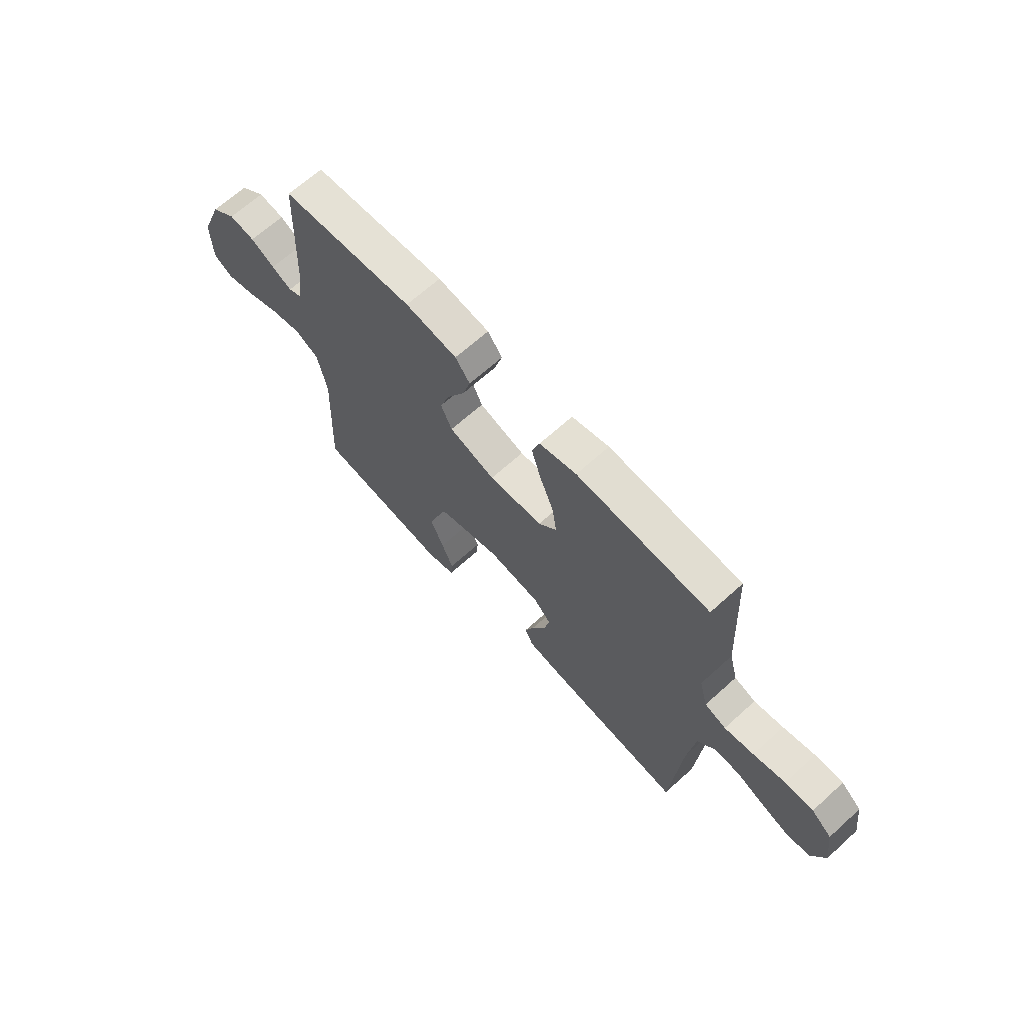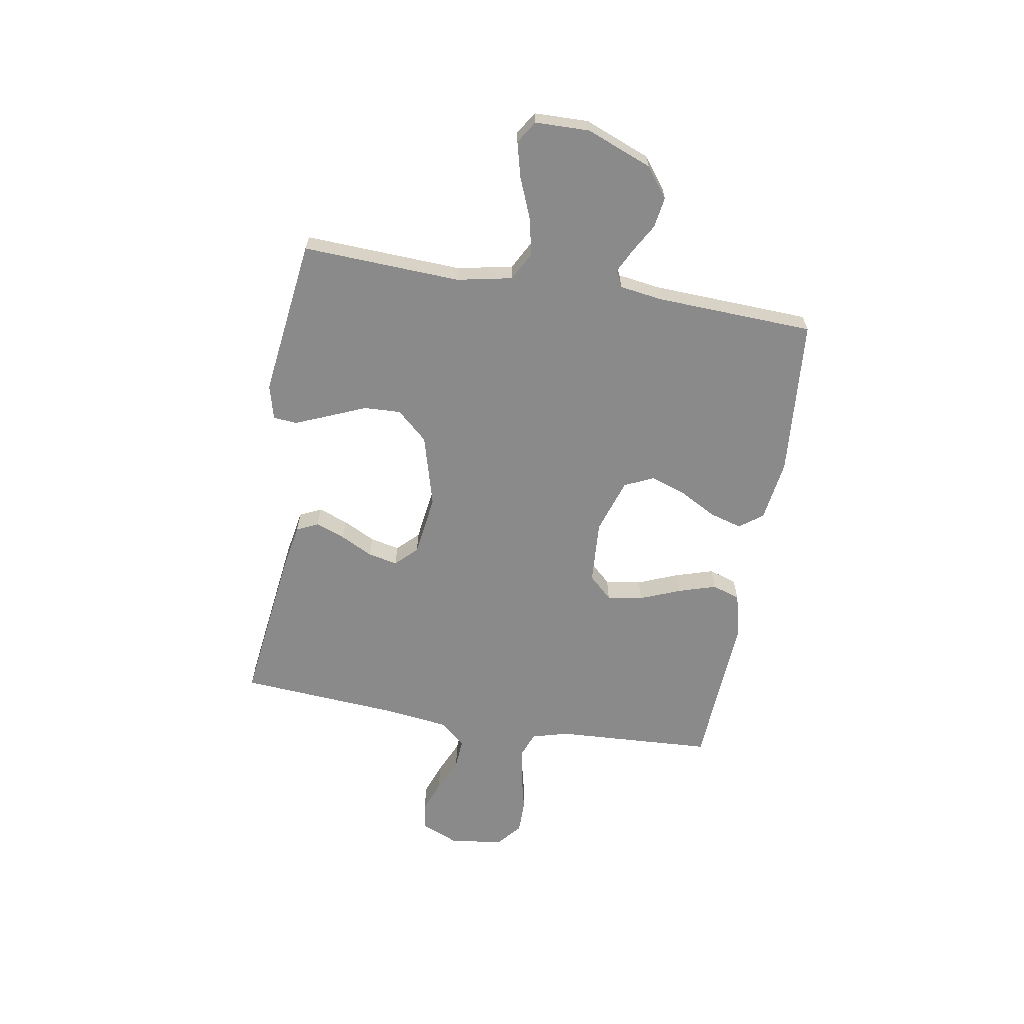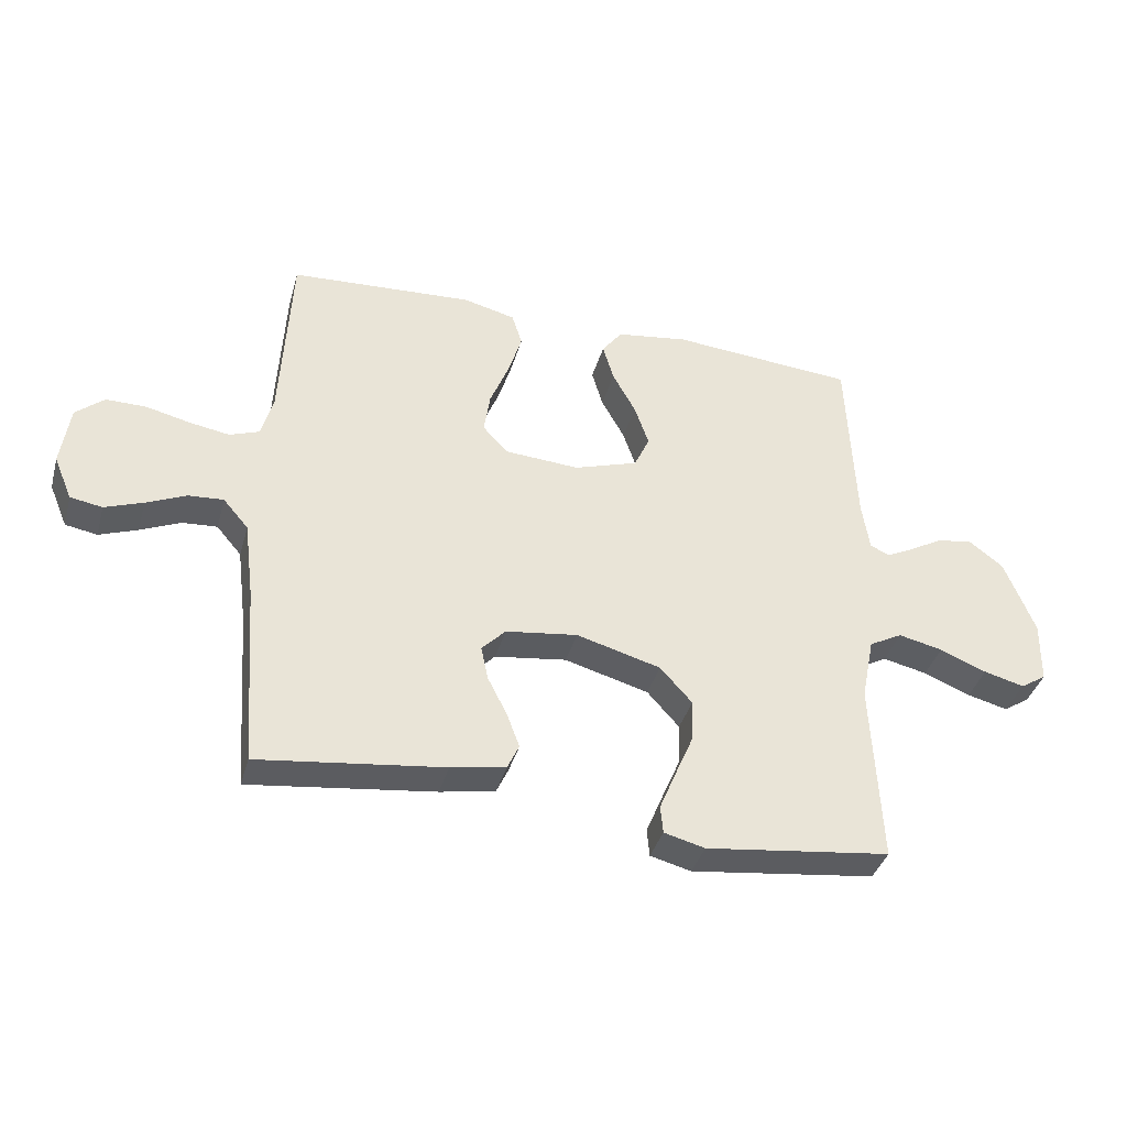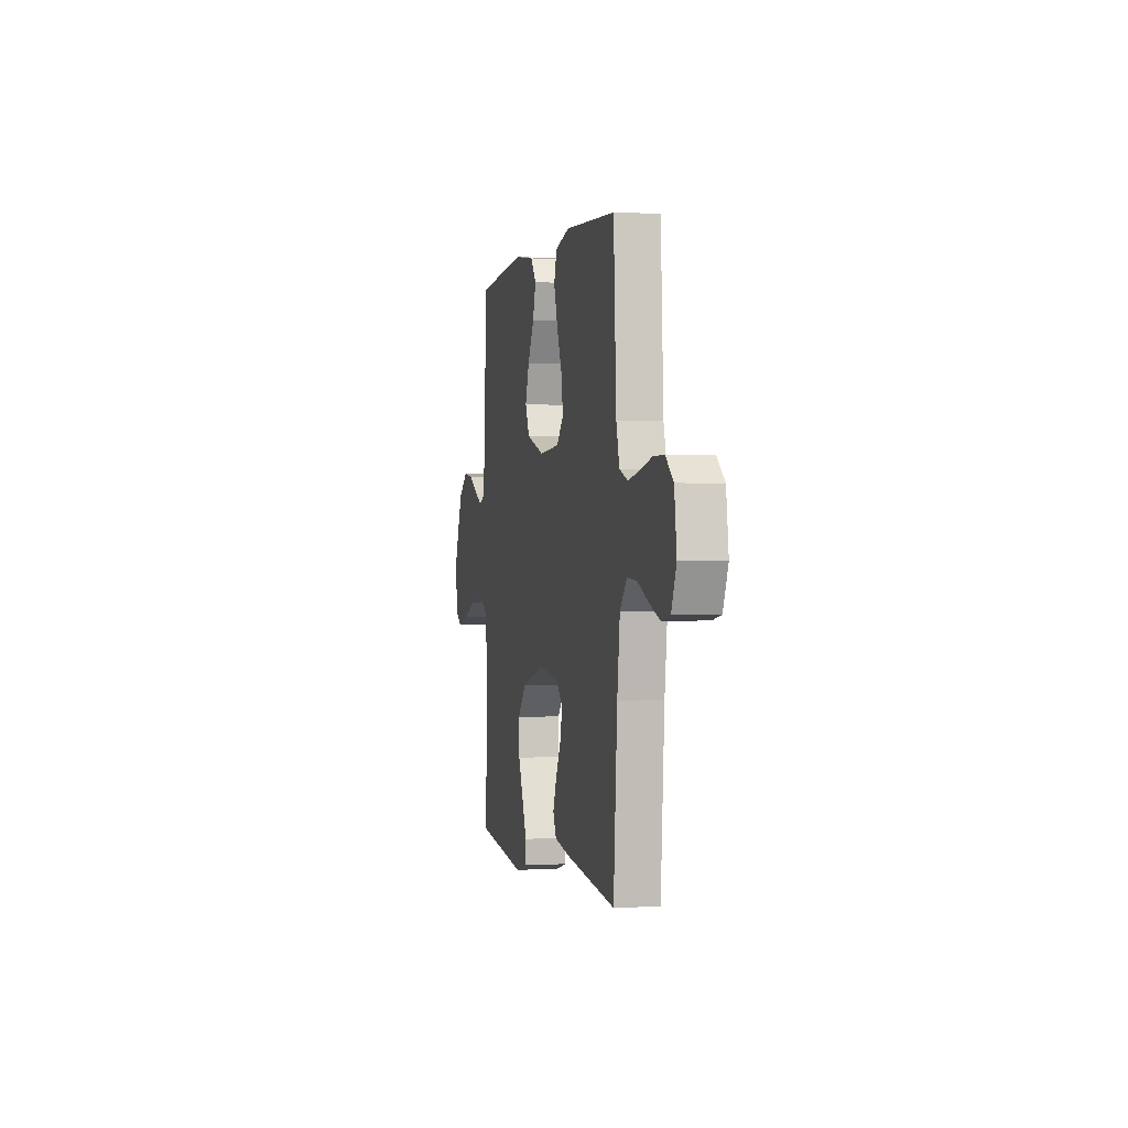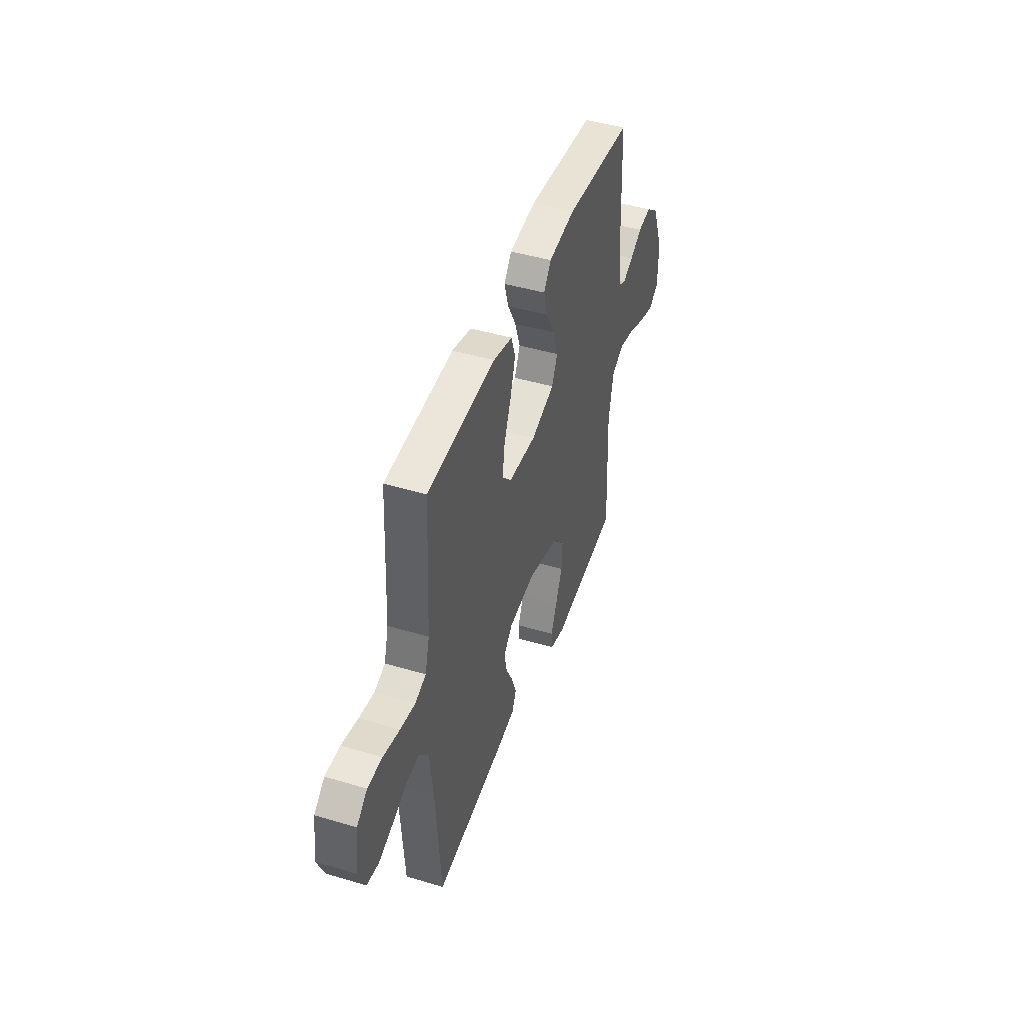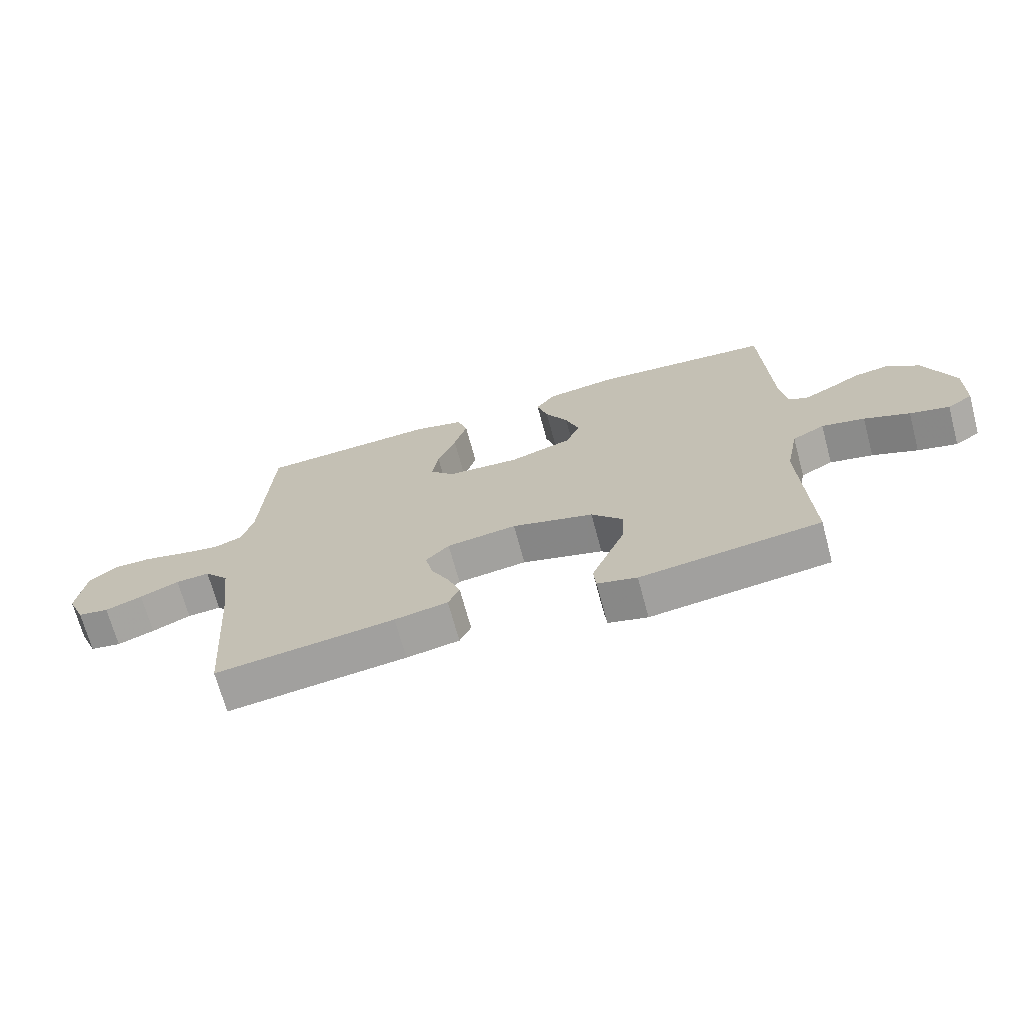
<metadata>
{"format":"obj","ext":"obj","renderer":"f3d","projection":"perspective","resolution":1024,"background":"white","views":[{"elev":66.7,"azim":47.8,"up":"+Z"},{"elev":-63.6,"azim":-99.6,"up":"+Y"},{"elev":-38.3,"azim":164.6,"up":"+Z"},{"elev":0.2,"azim":77.5,"up":"+Z"},{"elev":44.9,"azim":109.1,"up":"+Z"},{"elev":-69.5,"azim":-164.9,"up":"+Z"}]}
</metadata>
<code>
v 0.5 0.07 -0.5
v 0.2 0.07 -0.462
v 0.111 0.07 -0.446
v 0.092 0.07 -0.405
v 0.113 0.07 -0.349
v 0.144 0.07 -0.288
v 0.156 0.07 -0.232
v 0.117 0.07 -0.192
v 0 0.07 -0.176
v -0.137 0.07 -0.214
v -0.189 0.07 -0.272
v -0.186 0.07 -0.342
v -0.156 0.07 -0.413
v -0.13 0.07 -0.476
v -0.134 0.07 -0.521
v -0.2 0.07 -0.538
v -0.5 0.07 -0.5
v -0.486 0.07 -0.2
v -0.507 0.07 -0.095
v -0.561 0.07 -0.066
v -0.633 0.07 -0.082
v -0.709 0.07 -0.113
v -0.775 0.07 -0.13
v -0.817 0.07 -0.103
v -0.819 0.07 0
v -0.77 0.07 0.124
v -0.714 0.07 0.167
v -0.656 0.07 0.158
v -0.602 0.07 0.127
v -0.556 0.07 0.104
v -0.525 0.07 0.119
v -0.513 0.07 0.2
v -0.5 0.07 0.5
v -0.2 0.07 0.524
v -0.083 0.07 0.507
v -0.05 0.07 0.463
v -0.068 0.07 0.401
v -0.106 0.07 0.332
v -0.129 0.07 0.264
v -0.104 0.07 0.209
v 0 0.07 0.175
v 0.121 0.07 0.183
v 0.162 0.07 0.227
v 0.152 0.07 0.295
v 0.121 0.07 0.372
v 0.099 0.07 0.444
v 0.116 0.07 0.497
v 0.2 0.07 0.518
v 0.5 0.07 0.5
v 0.516 0.07 0.2
v 0.535 0.07 0.13
v 0.583 0.07 0.112
v 0.649 0.07 0.123
v 0.721 0.07 0.14
v 0.785 0.07 0.14
v 0.831 0.07 0.101
v 0.845 0.07 0
v 0.815 0.07 -0.071
v 0.763 0.07 -0.08
v 0.701 0.07 -0.057
v 0.636 0.07 -0.028
v 0.579 0.07 -0.024
v 0.538 0.07 -0.072
v 0.522 0.07 -0.2
v 0.5 0 -0.5
v 0.2 0 -0.462
v 0.111 0 -0.446
v 0.092 0 -0.405
v 0.113 0 -0.349
v 0.144 0 -0.288
v 0.156 0 -0.232
v 0.117 0 -0.192
v 0 0 -0.176
v -0.137 0 -0.214
v -0.189 0 -0.272
v -0.186 0 -0.342
v -0.156 0 -0.413
v -0.13 0 -0.476
v -0.134 0 -0.521
v -0.2 0 -0.538
v -0.5 0 -0.5
v -0.486 0 -0.2
v -0.507 0 -0.095
v -0.561 0 -0.066
v -0.633 0 -0.082
v -0.709 0 -0.113
v -0.775 0 -0.13
v -0.817 0 -0.103
v -0.819 0 0
v -0.77 0 0.124
v -0.714 0 0.167
v -0.656 0 0.158
v -0.602 0 0.127
v -0.556 0 0.104
v -0.525 0 0.119
v -0.513 0 0.2
v -0.5 0 0.5
v -0.2 0 0.524
v -0.083 0 0.507
v -0.05 0 0.463
v -0.068 0 0.401
v -0.106 0 0.332
v -0.129 0 0.264
v -0.104 0 0.209
v 0 0 0.175
v 0.121 0 0.183
v 0.162 0 0.227
v 0.152 0 0.295
v 0.121 0 0.372
v 0.099 0 0.444
v 0.116 0 0.497
v 0.2 0 0.518
v 0.5 0 0.5
v 0.516 0 0.2
v 0.535 0 0.13
v 0.583 0 0.112
v 0.649 0 0.123
v 0.721 0 0.14
v 0.785 0 0.14
v 0.831 0 0.101
v 0.845 0 0
v 0.815 0 -0.071
v 0.763 0 -0.08
v 0.701 0 -0.057
v 0.636 0 -0.028
v 0.579 0 -0.024
v 0.538 0 -0.072
v 0.522 0 -0.2
f 58 59 60 61
f 56 57 58 61
f 56 61 62
f 53 54 55 56
f 52 53 56 62
f 51 52 62 63
f 47 48 49 50
f 44 45 46 47
f 44 47 50 51
f 35 36 37 38
f 35 38 39
f 32 33 34 35
f 31 32 35 39
f 30 31 39 40
f 26 27 28 29
f 26 29 30
f 25 26 30
f 21 22 23 24
f 20 21 24 25
f 15 16 17 18
f 15 18 19
f 12 13 14 15
f 12 15 19
f 11 12 19
f 10 11 19
f 9 10 19 20
f 3 4 5 6
f 3 6 7
f 64 1 2 3
f 64 3 7
f 63 64 7 8
f 43 44 51 63
f 42 43 63 8
f 41 42 8 9
f 25 30 40 41
f 9 20 25 41
f 125 124 123 122
f 125 122 121 120
f 126 125 120
f 120 119 118 117
f 126 120 117 116
f 127 126 116 115
f 114 113 112 111
f 111 110 109 108
f 115 114 111 108
f 102 101 100 99
f 103 102 99
f 99 98 97 96
f 103 99 96 95
f 104 103 95 94
f 93 92 91 90
f 94 93 90
f 94 90 89
f 88 87 86 85
f 89 88 85 84
f 82 81 80 79
f 83 82 79
f 79 78 77 76
f 83 79 76
f 83 76 75
f 83 75 74
f 84 83 74 73
f 70 69 68 67
f 71 70 67
f 67 66 65 128
f 71 67 128
f 72 71 128 127
f 127 115 108 107
f 72 127 107 106
f 73 72 106 105
f 105 104 94 89
f 105 89 84 73
f 1 65 66 2
f 2 66 67 3
f 3 67 68 4
f 4 68 69 5
f 5 69 70 6
f 6 70 71 7
f 7 71 72 8
f 8 72 73 9
f 9 73 74 10
f 10 74 75 11
f 11 75 76 12
f 12 76 77 13
f 13 77 78 14
f 14 78 79 15
f 15 79 80 16
f 16 80 81 17
f 17 81 82 18
f 18 82 83 19
f 19 83 84 20
f 20 84 85 21
f 21 85 86 22
f 22 86 87 23
f 23 87 88 24
f 24 88 89 25
f 25 89 90 26
f 26 90 91 27
f 27 91 92 28
f 28 92 93 29
f 29 93 94 30
f 30 94 95 31
f 31 95 96 32
f 32 96 97 33
f 33 97 98 34
f 34 98 99 35
f 35 99 100 36
f 36 100 101 37
f 37 101 102 38
f 38 102 103 39
f 39 103 104 40
f 40 104 105 41
f 41 105 106 42
f 42 106 107 43
f 43 107 108 44
f 44 108 109 45
f 45 109 110 46
f 46 110 111 47
f 47 111 112 48
f 48 112 113 49
f 49 113 114 50
f 50 114 115 51
f 51 115 116 52
f 52 116 117 53
f 53 117 118 54
f 54 118 119 55
f 55 119 120 56
f 56 120 121 57
f 57 121 122 58
f 58 122 123 59
f 59 123 124 60
f 60 124 125 61
f 61 125 126 62
f 62 126 127 63
f 63 127 128 64
f 64 128 65 1

</code>
